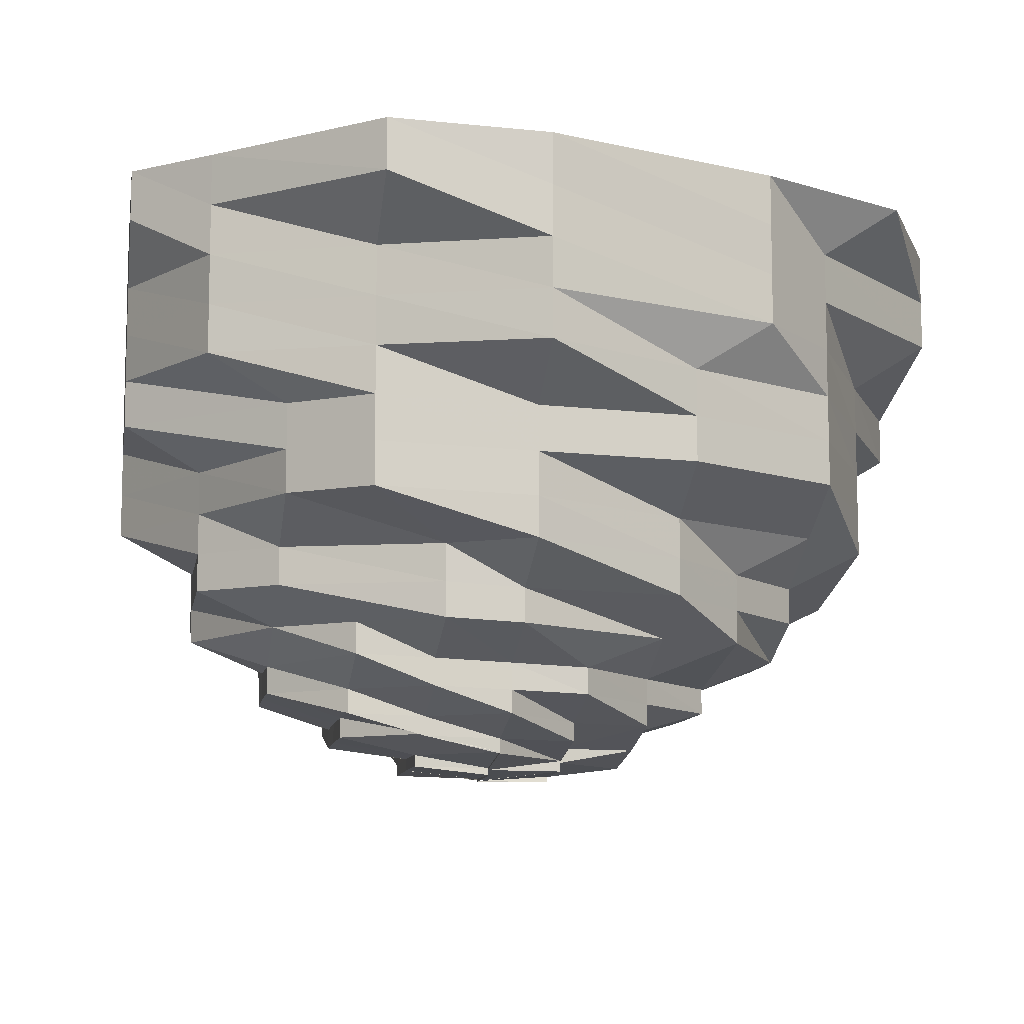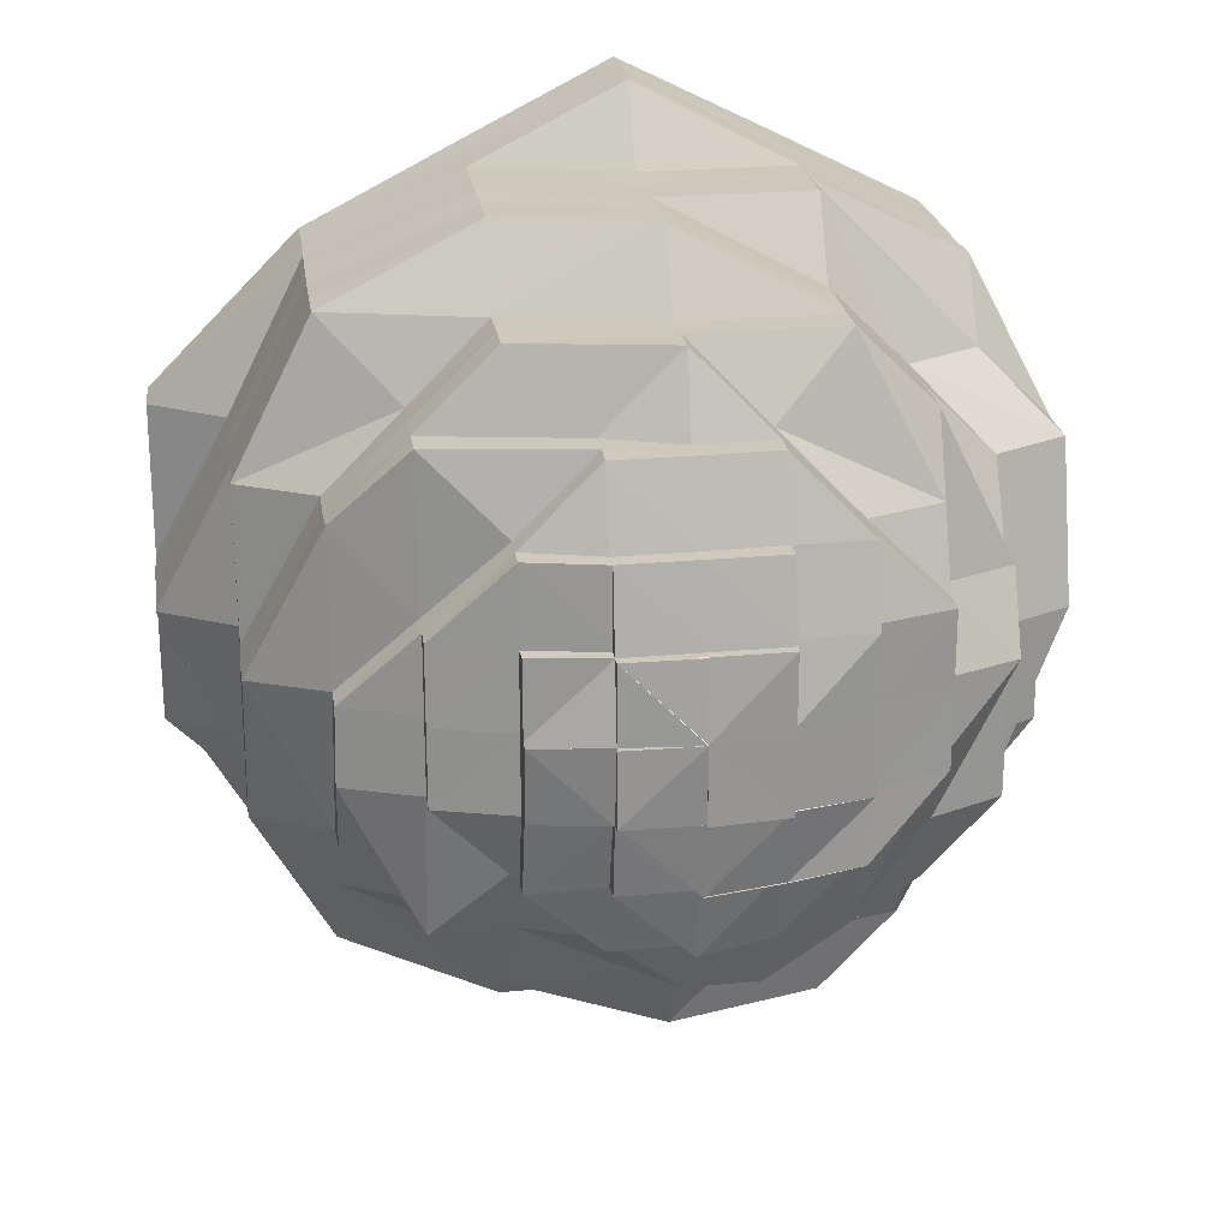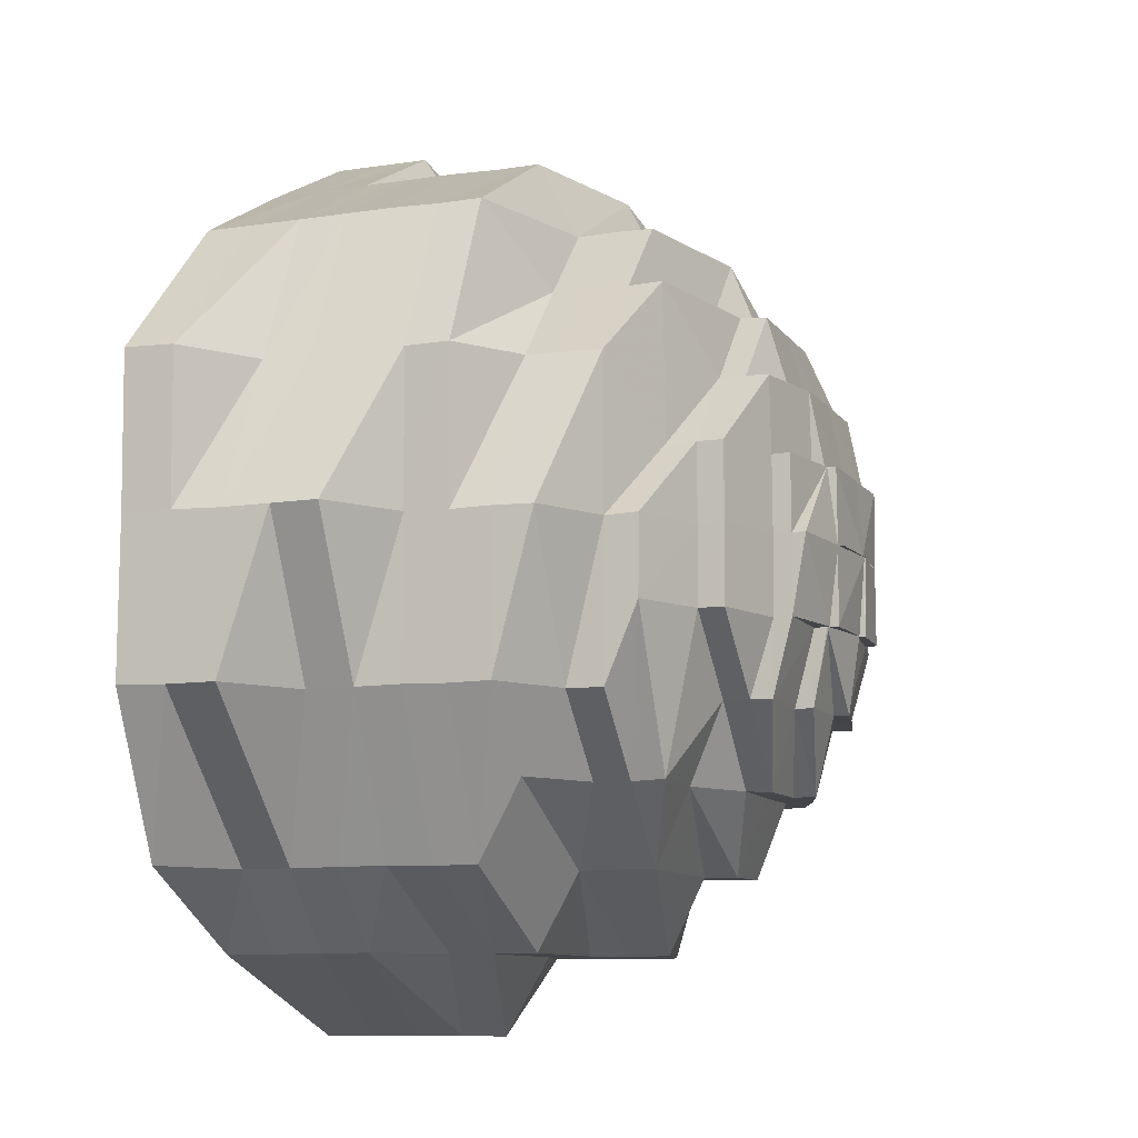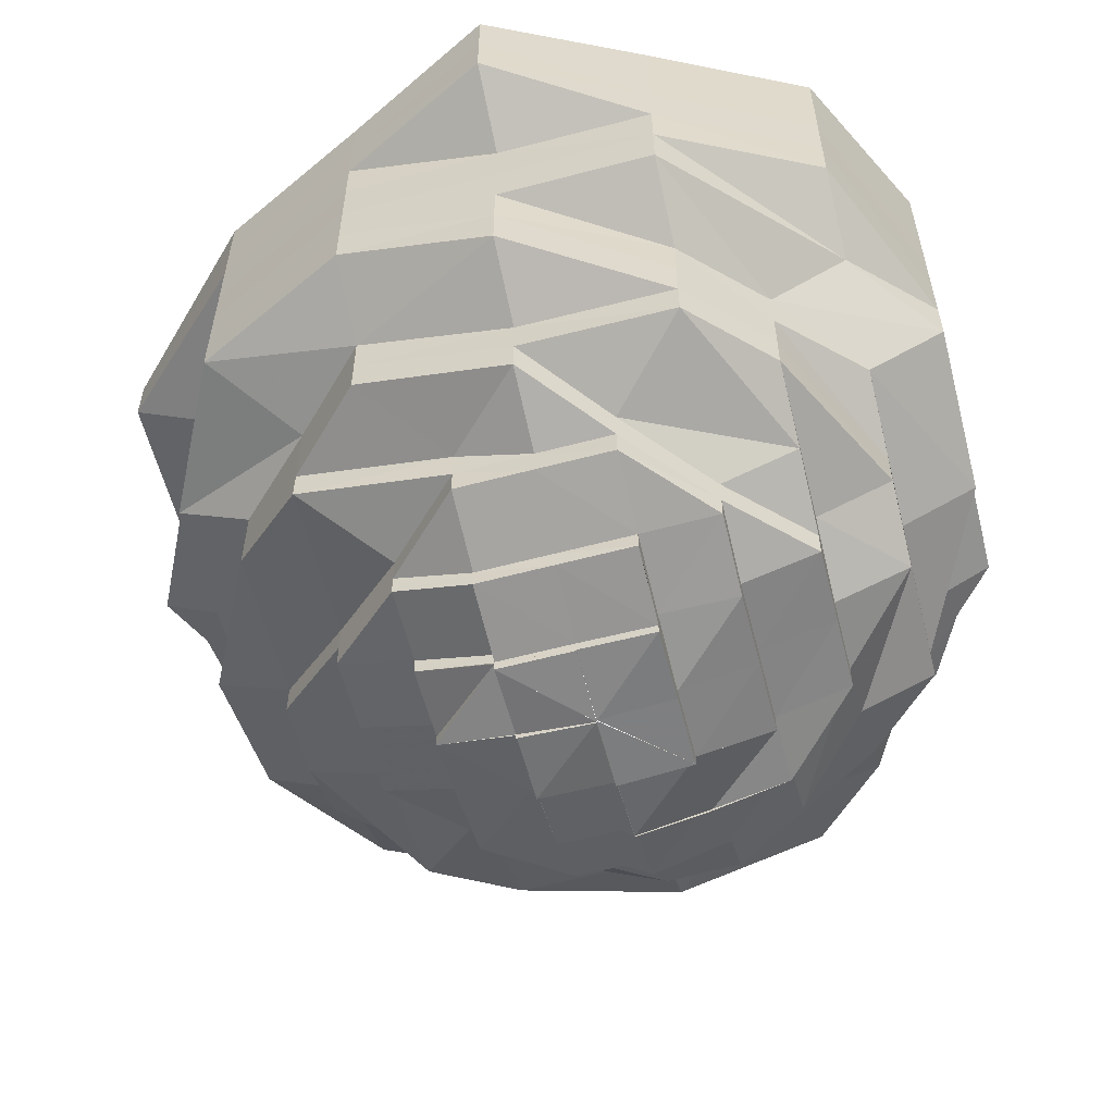
<metadata>
{"format":"obj","ext":"obj","renderer":"f3d","projection":"perspective","resolution":1024,"background":"white","views":[{"elev":-9.8,"azim":-9.3,"up":"+Z"},{"elev":22.5,"azim":172.0,"up":"+Y"},{"elev":-9.3,"azim":111.3,"up":"+Y"},{"elev":-57.3,"azim":-165.7,"up":"+Z"}]}
</metadata>
<code>
o 3917
v 2219 1857 9.839
v 2219 1857 9.838
v 2219 1857 9.832
v 2219 1857 9.832
v 2219 1857 9.837
v 2219 1857 9.833
v 2219 1857 9.84
v 2219 1857 9.831
v 2219 1857 9.837
v 2219 1857 9.834
v 2219 1857 9.84
v 2219 1857 9.827
v 2219 1857 9.834
v 2219 1857 9.841
v 2219 1857 9.827
v 2219 1857 9.828
v 2219 1857 9.834
v 2219 1857 9.841
v 2219 1857 9.828
v 2219 1857 9.834
v 2219 1857 9.841
v 2219 1857 9.828
v 2219 1857 9.834
v 2219 1857 9.84
v 2219 1857 9.827
v 2219 1857 9.833
v 2219 1857 9.84
v 2219 1857 9.827
v 2219 1857 9.832
v 2219 1857 9.839
v 2219 1857 9.826
v 2219 1857 9.831
v 2219 1857 9.838
v 2219 1857 9.825
v 2219 1857 9.831
v 2219 1857 9.837
v 2219 1857 9.824
v 2219 1857 9.83
v 2219 1857 9.837
v 2219 1857 9.824
v 2219 1857 9.83
v 2219 1857 9.837
v 2219 1857 9.824
v 2219 1857 9.83
v 2219 1857 9.824
v 2219 1857 9.824
v 2219 1857 9.825
v 2219 1857 9.818
v 2219 1857 9.826
v 2219 1857 9.819
v 2219 1857 9.819
v 2219 1857 9.82
v 2219 1857 9.821
v 2219 1857 9.814
v 2219 1857 9.821
v 2219 1857 9.815
v 2219 1857 9.815
v 2219 1857 9.821
v 2219 1857 9.815
v 2219 1857 9.821
v 2219 1857 9.815
v 2219 1857 9.821
v 2219 1857 9.815
v 2219 1857 9.82
v 2219 1857 9.814
v 2219 1857 9.819
v 2219 1857 9.813
v 2219 1857 9.819
v 2219 1857 9.812
v 2219 1857 9.818
v 2219 1857 9.812
v 2219 1857 9.818
v 2219 1857 9.811
v 2219 1857 9.817
v 2219 1857 9.811
v 2219 1857 9.818
v 2219 1857 9.811
v 2219 1857 9.812
v 2219 1857 9.812
v 2219 1857 9.806
v 2219 1857 9.813
v 2219 1857 9.806
v 2219 1857 9.807
v 2219 1857 9.808
v 2219 1857 9.808
v 2219 1857 9.802
v 2219 1857 9.809
v 2219 1857 9.803
v 2219 1857 9.803
v 2219 1857 9.809
v 2219 1857 9.803
v 2219 1857 9.809
v 2219 1857 9.803
v 2219 1857 9.808
v 2219 1857 9.803
v 2219 1857 9.808
v 2219 1857 9.802
v 2219 1857 9.807
v 2219 1857 9.801
v 2219 1857 9.806
v 2219 1857 9.801
v 2219 1857 9.806
v 2219 1857 9.8
v 2219 1857 9.805
v 2219 1857 9.8
v 2219 1857 9.805
v 2219 1857 9.8
v 2219 1857 9.805
v 2219 1857 9.8
v 2219 1857 9.8
v 2219 1857 9.801
v 2219 1857 9.795
v 2219 1857 9.801
v 2219 1857 9.795
v 2219 1857 9.796
v 2219 1857 9.796
v 2219 1857 9.797
v 2219 1857 9.791
v 2219 1857 9.797
v 2219 1857 9.792
v 2219 1857 9.792
v 2219 1857 9.797
v 2219 1857 9.792
v 2219 1857 9.797
v 2219 1857 9.792
v 2219 1857 9.797
v 2219 1857 9.792
v 2219 1857 9.796
v 2219 1857 9.791
v 2219 1857 9.796
v 2219 1857 9.791
v 2219 1857 9.795
v 2219 1857 9.79
v 2219 1857 9.795
v 2219 1857 9.789
v 2219 1857 9.794
v 2219 1857 9.789
v 2219 1857 9.794
v 2219 1857 9.789
v 2219 1857 9.794
v 2219 1857 9.789
v 2219 1857 9.79
v 2219 1857 9.79
v 2219 1857 9.785
v 2219 1857 9.791
v 2219 1857 9.785
v 2219 1857 9.786
v 2219 1857 9.786
v 2219 1857 9.787
v 2219 1857 9.782
v 2219 1857 9.787
v 2219 1857 9.782
v 2219 1857 9.783
v 2219 1857 9.787
v 2219 1857 9.783
v 2219 1857 9.787
v 2219 1857 9.783
v 2219 1857 9.787
v 2219 1857 9.782
v 2219 1857 9.786
v 2219 1857 9.782
v 2219 1857 9.786
v 2219 1857 9.781
v 2219 1857 9.785
v 2219 1857 9.781
v 2219 1857 9.785
v 2219 1857 9.78
v 2219 1857 9.784
v 2219 1857 9.78
v 2219 1857 9.784
v 2219 1857 9.78
v 2219 1857 9.784
v 2219 1857 9.78
v 2219 1857 9.78
v 2219 1857 9.781
v 2219 1857 9.777
v 2219 1857 9.781
v 2219 1857 9.777
v 2219 1857 9.777
v 2219 1857 9.778
v 2219 1857 9.778
v 2219 1857 9.774
v 2219 1857 9.778
v 2219 1857 9.775
v 2219 1857 9.775
v 2219 1857 9.779
v 2219 1857 9.775
v 2219 1857 9.771
v 2219 1857 9.778
v 2219 1857 9.771
v 2219 1857 9.769
v 2219 1857 9.771
v 2219 1857 9.772
v 2219 1857 9.769
v 2219 1857 9.767
v 2219 1857 9.774
v 2219 1857 9.771
v 2219 1857 9.774
v 2219 1857 9.771
v 2219 1857 9.769
v 2219 1857 9.771
v 2219 1857 9.769
v 2219 1857 9.768
v 2219 1857 9.767
v 2219 1857 9.769
v 2219 1857 9.771
v 2219 1857 9.768
v 2219 1857 9.766
v 2219 1857 9.767
v 2219 1857 9.765
v 2219 1857 9.765
v 2219 1857 9.764
v 2219 1857 9.766
v 2219 1857 9.768
v 2219 1857 9.766
v 2219 1857 9.77
v 2219 1857 9.765
v 2219 1857 9.765
v 2219 1857 9.765
v 2219 1857 9.765
v 2219 1857 9.766
v 2219 1857 9.765
v 2219 1857 9.765
v 2219 1857 9.766
v 2219 1857 9.765
v 2219 1857 9.768
v 2219 1857 9.768
v 2219 1857 9.77
v 2219 1857 9.768
v 2219 1857 9.768
v 2219 1857 9.768
v 2219 1857 9.77
v 2219 1857 9.768
v 2219 1857 9.766
v 2219 1857 9.77
v 2219 1857 9.768
v 2219 1857 9.77
v 2219 1857 9.768
v 2219 1857 9.768
v 2219 1857 9.766
v 2219 1857 9.77
v 2219 1857 9.77
v 2219 1857 9.768
v 2219 1857 9.768
v 2219 1857 9.766
v 2219 1857 9.766
v 2219 1857 9.765
v 2219 1857 9.768
v 2219 1857 9.764
v 2219 1857 9.764
v 2219 1857 9.768
v 2219 1857 9.77
v 2219 1857 9.765
v 2219 1857 9.764
v 2219 1857 9.766
v 2219 1857 9.768
v 2219 1857 9.771
v 2219 1857 9.771
v 2219 1857 9.77
v 2219 1857 9.773
v 2219 1857 9.771
v 2219 1857 9.768
v 2219 1857 9.774
v 2219 1857 9.773
v 2219 1857 9.773
v 2219 1857 9.777
v 2219 1857 9.773
v 2219 1857 9.77
v 2219 1857 9.777
v 2219 1857 9.776
v 2219 1857 9.776
v 2219 1857 9.777
v 2219 1857 9.774
v 2219 1857 9.778
v 2219 1857 9.776
v 2219 1857 9.773
v 2219 1857 9.77
v 2219 1857 9.77
v 2219 1857 9.768
v 2219 1857 9.773
v 2219 1857 9.778
v 2219 1857 9.774
v 2219 1857 9.771
v 2219 1857 9.771
v 2219 1857 9.774
v 2219 1857 9.768
v 2219 1857 9.768
v 2219 1857 9.775
v 2219 1857 9.771
v 2219 1857 9.768
v 2219 1857 9.768
v 2219 1857 9.771
v 2219 1857 9.769
v 2219 1857 9.771
v 2219 1857 9.771
v 2219 1857 9.769
v 2219 1857 9.766
v 2219 1857 9.766
v 2219 1857 9.765
v 2219 1857 9.769
v 2219 1857 9.767
v 2219 1857 9.769
v 2219 1857 9.771
v 2219 1857 9.766
v 2219 1857 9.767
v 2219 1857 9.767
v 2219 1857 9.765
v 2219 1857 9.769
v 2219 1857 9.769
v 2219 1857 9.765
v 2219 1857 9.765
v 2219 1857 9.765
v 2219 1857 9.766
v 2219 1857 9.767
v 2219 1857 9.764
v 2219 1857 9.764
v 2219 1857 9.764
v 2219 1857 9.764
v 2219 1857 9.769
v 2219 1857 9.767
v 2219 1857 9.772
v 2219 1857 9.769
v 2219 1857 9.772
v 2219 1857 9.772
v 2219 1857 9.769
v 2219 1857 9.767
v 2219 1857 9.769
v 2219 1857 9.767
v 2219 1857 9.767
v 2219 1857 9.765
v 2219 1857 9.765
v 2219 1857 9.765
v 2219 1857 9.775
v 2219 1857 9.771
v 2219 1857 9.772
v 2219 1857 9.769
v 2219 1857 9.769
v 2219 1857 9.771
v 2219 1857 9.769
v 2219 1857 9.767
v 2219 1857 9.765
v 2219 1857 9.767
v 2219 1857 9.765
v 2219 1857 9.767
v 2219 1857 9.769
v 2219 1857 9.771
v 2219 1857 9.769
v 2219 1857 9.767
v 2219 1857 9.766
v 2219 1857 9.768
v 2219 1857 9.766
v 2219 1857 9.766
v 2219 1857 9.765
v 2219 1857 9.766
v 2219 1857 9.768
v 2219 1857 9.766
v 2219 1857 9.765
v 2219 1857 9.765
v 2219 1857 9.768
v 2219 1857 9.768
v 2219 1857 9.766
v 2219 1857 9.766
v 2219 1857 9.768
v 2219 1857 9.766
v 2219 1857 9.767
v 2219 1857 9.769
v 2219 1857 9.767
v 2219 1857 9.765
v 2219 1857 9.765
v 2219 1857 9.765
v 2219 1857 9.765
v 2219 1857 9.764
v 2219 1857 9.765
v 2219 1857 9.765
v 2219 1857 9.764
v 2219 1857 9.765
v 2219 1857 9.764
v 2219 1857 9.765
v 2219 1857 9.765
v 2219 1857 9.765
v 2219 1857 9.764
v 2219 1857 9.765
v 2219 1857 9.765
v 2219 1857 9.764
v 2219 1857 9.764
v 2219 1857 9.765
v 2219 1857 9.764
v 2219 1857 9.765
v 2219 1857 9.765
v 2219 1857 9.765
v 2219 1857 9.765
v 2219 1857 9.764
v 2219 1857 9.765
v 2219 1857 9.765
v 2219 1857 9.764
v 2219 1857 9.765
v 2219 1857 9.764
v 2219 1857 9.764
v 2219 1857 9.764
v 2219 1857 9.764
v 2219 1857 9.764
v 2219 1857 9.764
v 2219 1857 9.764
v 2219 1857 9.764
v 2219 1857 9.764
f 1 2 3
f 3 2 4
f 2 5 4
f 6 1 3
f 7 1 6
f 4 5 8
f 5 9 8
f 10 7 6
f 11 7 10
f 6 3 12
f 13 11 10
f 14 11 13
f 10 6 15
f 15 6 12
f 13 10 16
f 16 10 15
f 17 14 13
f 18 14 17
f 19 13 16
f 17 13 19
f 20 18 17
f 21 18 20
f 22 17 19
f 20 17 22
f 23 21 20
f 24 21 23
f 25 20 22
f 23 20 25
f 26 24 23
f 27 24 26
f 28 23 25
f 26 23 28
f 29 27 26
f 30 27 29
f 31 26 28
f 29 26 31
f 32 30 29
f 33 30 32
f 34 29 31
f 32 29 34
f 35 33 32
f 36 33 35
f 37 32 34
f 35 32 37
f 38 36 35
f 39 36 38
f 40 35 37
f 38 35 40
f 41 39 38
f 42 39 41
f 43 38 40
f 41 38 43
f 44 42 41
f 9 42 44
f 8 9 44
f 44 41 45
f 45 41 43
f 8 44 46
f 46 44 45
f 47 8 46
f 4 8 47
f 46 45 48
f 49 4 47
f 3 4 49
f 12 3 49
f 47 46 50
f 50 46 48
f 49 47 51
f 51 47 50
f 12 49 52
f 52 49 51
f 53 12 52
f 15 12 53
f 52 51 54
f 55 15 53
f 16 15 55
f 53 52 56
f 56 52 54
f 55 53 57
f 57 53 56
f 58 16 55
f 19 16 58
f 59 55 57
f 58 55 59
f 60 19 58
f 22 19 60
f 61 58 59
f 60 58 61
f 62 22 60
f 25 22 62
f 63 60 61
f 62 60 63
f 64 25 62
f 28 25 64
f 65 62 63
f 64 62 65
f 66 28 64
f 31 28 66
f 67 64 65
f 66 64 67
f 68 31 66
f 34 31 68
f 69 66 67
f 68 66 69
f 70 34 68
f 37 34 70
f 71 68 69
f 70 68 71
f 72 37 70
f 40 37 72
f 73 70 71
f 72 70 73
f 74 40 72
f 43 40 74
f 75 72 73
f 74 72 75
f 76 43 74
f 45 43 76
f 48 45 76
f 76 74 77
f 77 74 75
f 48 76 78
f 78 76 77
f 79 48 78
f 50 48 79
f 78 77 80
f 81 50 79
f 51 50 81
f 54 51 81
f 79 78 82
f 82 78 80
f 81 79 83
f 83 79 82
f 54 81 84
f 84 81 83
f 85 54 84
f 56 54 85
f 84 83 86
f 87 56 85
f 57 56 87
f 85 84 88
f 88 84 86
f 87 85 89
f 89 85 88
f 90 57 87
f 59 57 90
f 91 87 89
f 90 87 91
f 92 59 90
f 61 59 92
f 93 90 91
f 92 90 93
f 94 61 92
f 63 61 94
f 95 92 93
f 94 92 95
f 96 63 94
f 65 63 96
f 97 94 95
f 96 94 97
f 98 65 96
f 67 65 98
f 99 96 97
f 98 96 99
f 100 67 98
f 69 67 100
f 101 98 99
f 100 98 101
f 102 69 100
f 71 69 102
f 103 100 101
f 102 100 103
f 104 71 102
f 73 71 104
f 105 102 103
f 104 102 105
f 106 73 104
f 75 73 106
f 107 104 105
f 106 104 107
f 108 75 106
f 77 75 108
f 80 77 108
f 108 106 109
f 109 106 107
f 80 108 110
f 110 108 109
f 111 80 110
f 82 80 111
f 110 109 112
f 113 82 111
f 83 82 113
f 86 83 113
f 111 110 114
f 114 110 112
f 113 111 115
f 115 111 114
f 86 113 116
f 116 113 115
f 117 86 116
f 88 86 117
f 116 115 118
f 119 88 117
f 89 88 119
f 117 116 120
f 120 116 118
f 119 117 121
f 121 117 120
f 122 89 119
f 91 89 122
f 123 119 121
f 122 119 123
f 124 91 122
f 93 91 124
f 125 122 123
f 124 122 125
f 126 93 124
f 95 93 126
f 127 124 125
f 126 124 127
f 128 95 126
f 97 95 128
f 129 126 127
f 128 126 129
f 130 97 128
f 99 97 130
f 131 128 129
f 130 128 131
f 132 99 130
f 101 99 132
f 133 130 131
f 132 130 133
f 134 101 132
f 103 101 134
f 135 132 133
f 134 132 135
f 136 103 134
f 105 103 136
f 137 134 135
f 136 134 137
f 138 105 136
f 107 105 138
f 139 136 137
f 138 136 139
f 140 107 138
f 109 107 140
f 112 109 140
f 140 138 141
f 141 138 139
f 112 140 142
f 142 140 141
f 143 112 142
f 114 112 143
f 142 141 144
f 145 114 143
f 115 114 145
f 118 115 145
f 143 142 146
f 146 142 144
f 145 143 147
f 147 143 146
f 118 145 148
f 148 145 147
f 149 118 148
f 120 118 149
f 148 147 150
f 151 120 149
f 121 120 151
f 149 148 152
f 152 148 150
f 151 149 153
f 153 149 152
f 154 121 151
f 123 121 154
f 155 151 153
f 154 151 155
f 156 123 154
f 125 123 156
f 157 154 155
f 156 154 157
f 158 125 156
f 127 125 158
f 159 156 157
f 158 156 159
f 160 127 158
f 129 127 160
f 161 158 159
f 160 158 161
f 162 129 160
f 131 129 162
f 163 160 161
f 162 160 163
f 164 131 162
f 133 131 164
f 165 162 163
f 164 162 165
f 166 133 164
f 135 133 166
f 167 164 165
f 166 164 167
f 168 135 166
f 137 135 168
f 169 166 167
f 168 166 169
f 170 137 168
f 139 137 170
f 171 168 169
f 170 168 171
f 172 139 170
f 141 139 172
f 144 141 172
f 172 170 173
f 173 170 171
f 144 172 174
f 174 172 173
f 175 144 174
f 146 144 175
f 174 173 176
f 177 146 175
f 147 146 177
f 150 147 177
f 175 174 178
f 178 174 176
f 177 175 179
f 179 175 178
f 150 177 180
f 180 177 179
f 181 150 180
f 152 150 181
f 180 179 182
f 183 152 181
f 153 152 183
f 181 180 184
f 184 180 182
f 183 181 185
f 185 181 184
f 186 153 183
f 155 153 186
f 187 183 185
f 186 183 187
f 184 182 188
f 189 155 186
f 157 155 189
f 188 190 191
f 188 182 192
f 193 184 188
f 185 184 193
f 194 191 195
f 182 196 192
f 182 179 196
f 179 178 196
f 192 196 197
f 196 178 198
f 196 198 197
f 178 176 198
f 193 199 200
f 201 197 202
f 202 203 204
f 205 197 203
f 197 206 203
f 197 198 206
f 203 206 207
f 203 207 208
f 209 203 208
f 209 208 210
f 210 211 212
f 208 213 211
f 208 214 215
f 206 216 214
f 217 209 218
f 219 213 220
f 213 221 222
f 220 221 223
f 223 224 225
f 221 226 224
f 227 228 226
f 229 230 221
f 231 232 229
f 233 229 234
f 230 235 236
f 237 235 238
f 238 239 240
f 235 241 236
f 241 242 243
f 236 241 244
f 236 244 245
f 245 244 246
f 245 246 247
f 244 248 246
f 249 247 250
f 251 252 248
f 250 253 254
f 246 255 253
f 248 256 255
f 257 258 256
f 259 260 257
f 259 261 262
f 260 263 261
f 264 260 259
f 241 264 259
f 265 264 241
f 235 265 241
f 264 266 260
f 267 265 235
f 268 267 235
f 265 269 264
f 269 266 264
f 267 270 265
f 270 269 265
f 270 167 269
f 167 165 269
f 269 165 266
f 169 167 270
f 165 163 266
f 271 169 270
f 271 270 267
f 171 169 271
f 266 163 272
f 266 272 260
f 163 161 272
f 260 272 273
f 272 161 274
f 272 274 273
f 161 159 274
f 275 171 271
f 173 171 275
f 176 173 275
f 275 271 276
f 276 271 267
f 276 267 268
f 277 276 268
f 277 278 279
f 280 275 276
f 280 276 277
f 176 275 280
f 206 280 277
f 198 176 280
f 198 280 206
f 159 157 281
f 274 159 281
f 281 157 189
f 274 281 282
f 273 274 282
f 273 282 283
f 284 285 283
f 286 284 287
f 281 189 288
f 282 281 288
f 283 282 289
f 282 288 289
f 283 289 290
f 291 292 290
f 290 289 293
f 289 288 294
f 289 295 296
f 290 296 297
f 298 297 299
f 293 300 301
f 302 303 300
f 304 302 305
f 305 306 307
f 308 309 306
f 310 301 311
f 312 313 310
f 313 314 310
f 315 312 316
f 317 316 318
f 314 319 320
f 319 321 322
f 323 324 322
f 322 324 325
f 323 187 324
f 187 185 324
f 324 185 193
f 324 193 325
f 325 193 194
f 325 194 326
f 327 325 328
f 329 325 326
f 329 326 330
f 331 326 332
f 333 187 323
f 333 186 187
f 294 333 323
f 189 186 333
f 288 333 294
f 288 189 333
f 334 335 336
f 337 338 339
f 339 205 340
f 341 340 217
f 342 340 343
f 344 345 340
f 345 346 347
f 340 347 348
f 349 350 351
f 349 352 353
f 354 355 356
f 357 356 299
f 358 354 357
f 359 360 361
f 362 363 364
f 365 366 367
f 368 365 369
f 370 371 372
f 373 374 375
f 374 376 377
f 378 379 377
f 380 378 381
f 382 383 384
f 385 386 387
f 388 389 387
f 390 391 392
f 393 394 395
f 394 396 397
f 398 399 400
f 401 402 400
f 403 404 405

</code>
